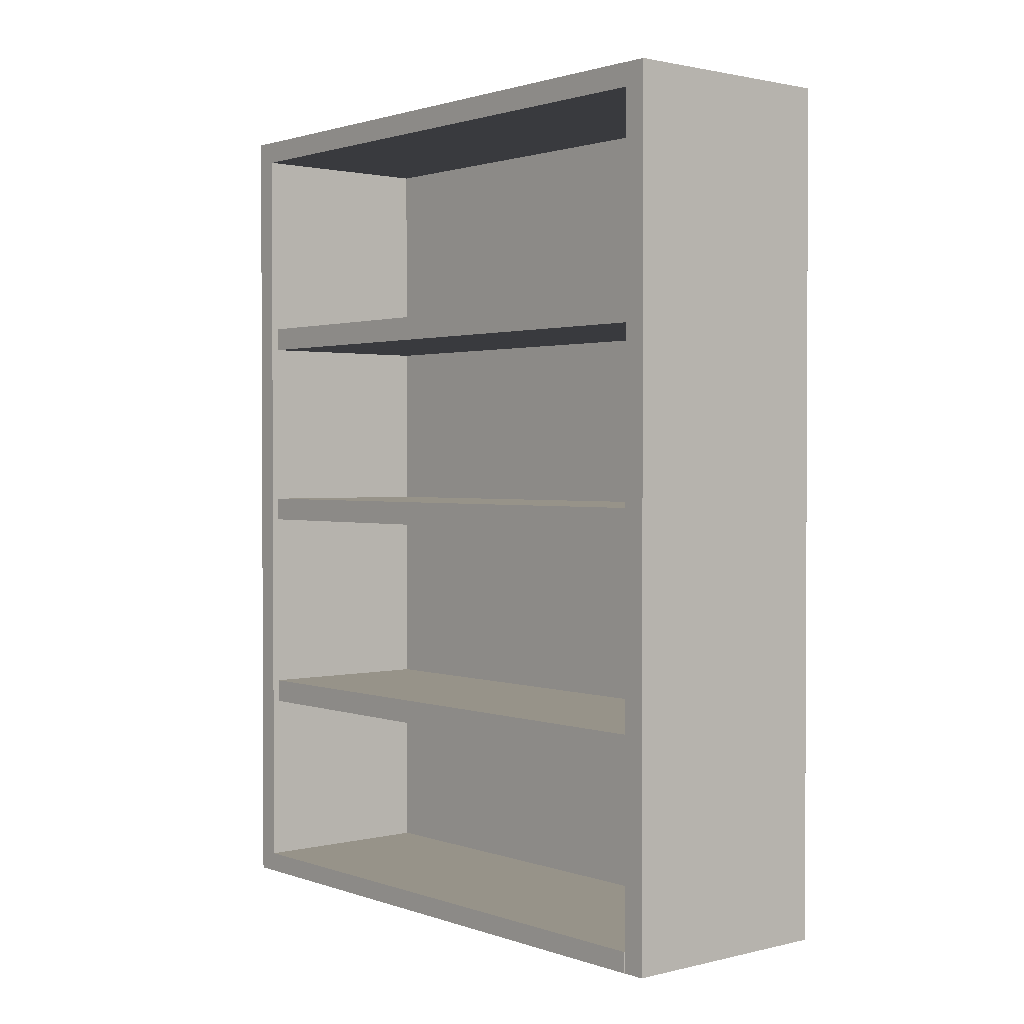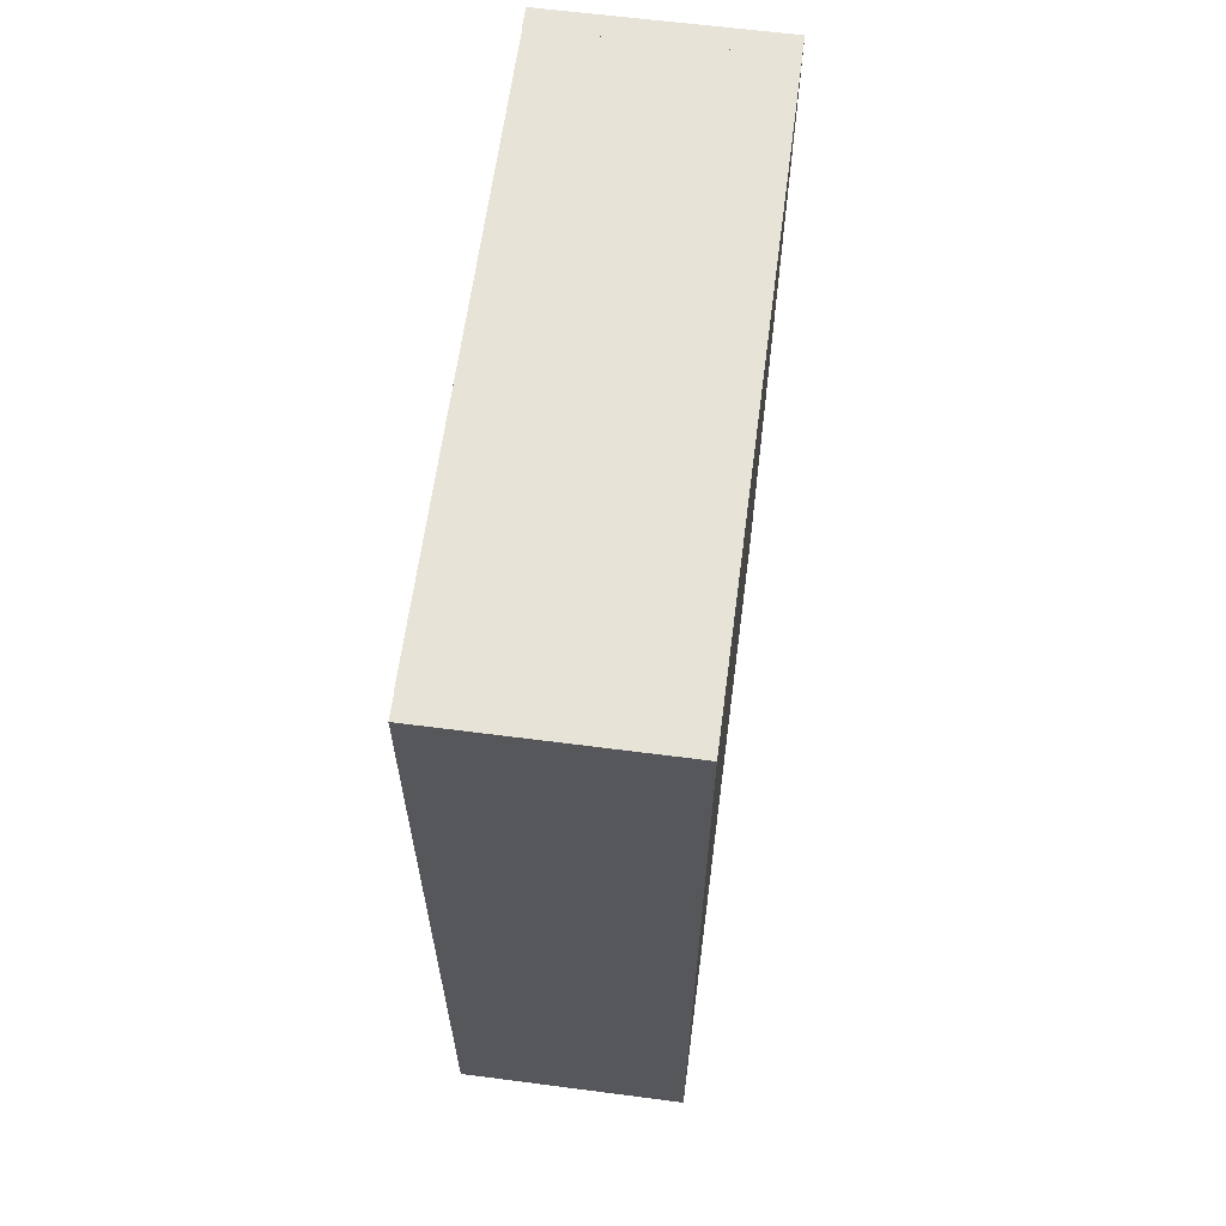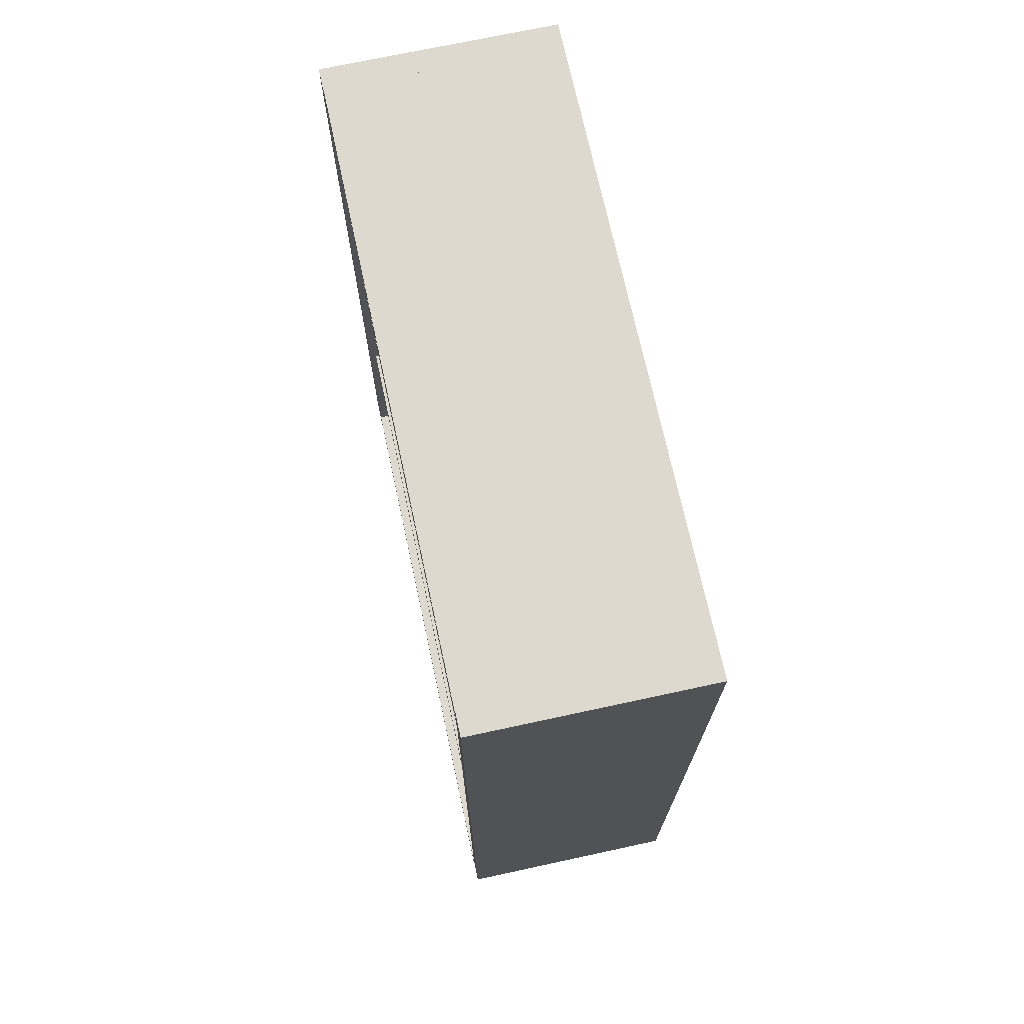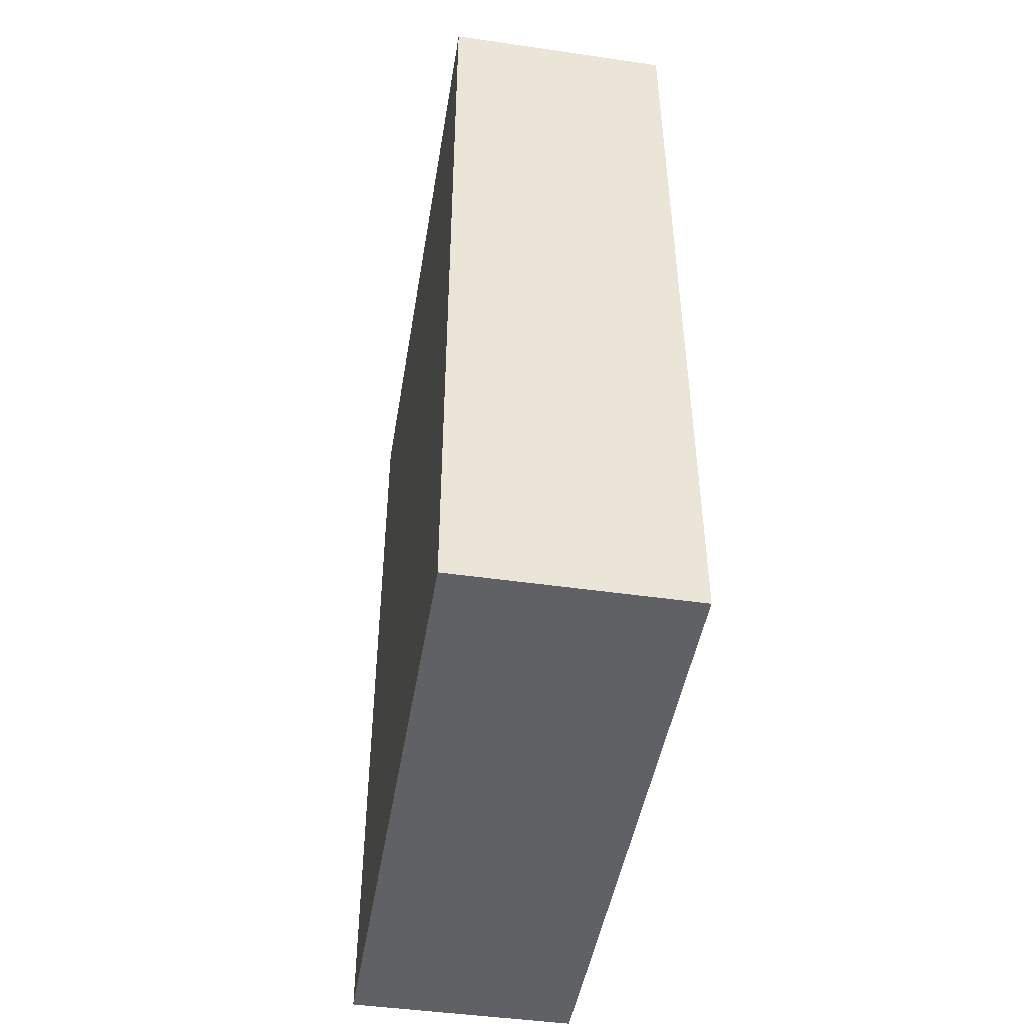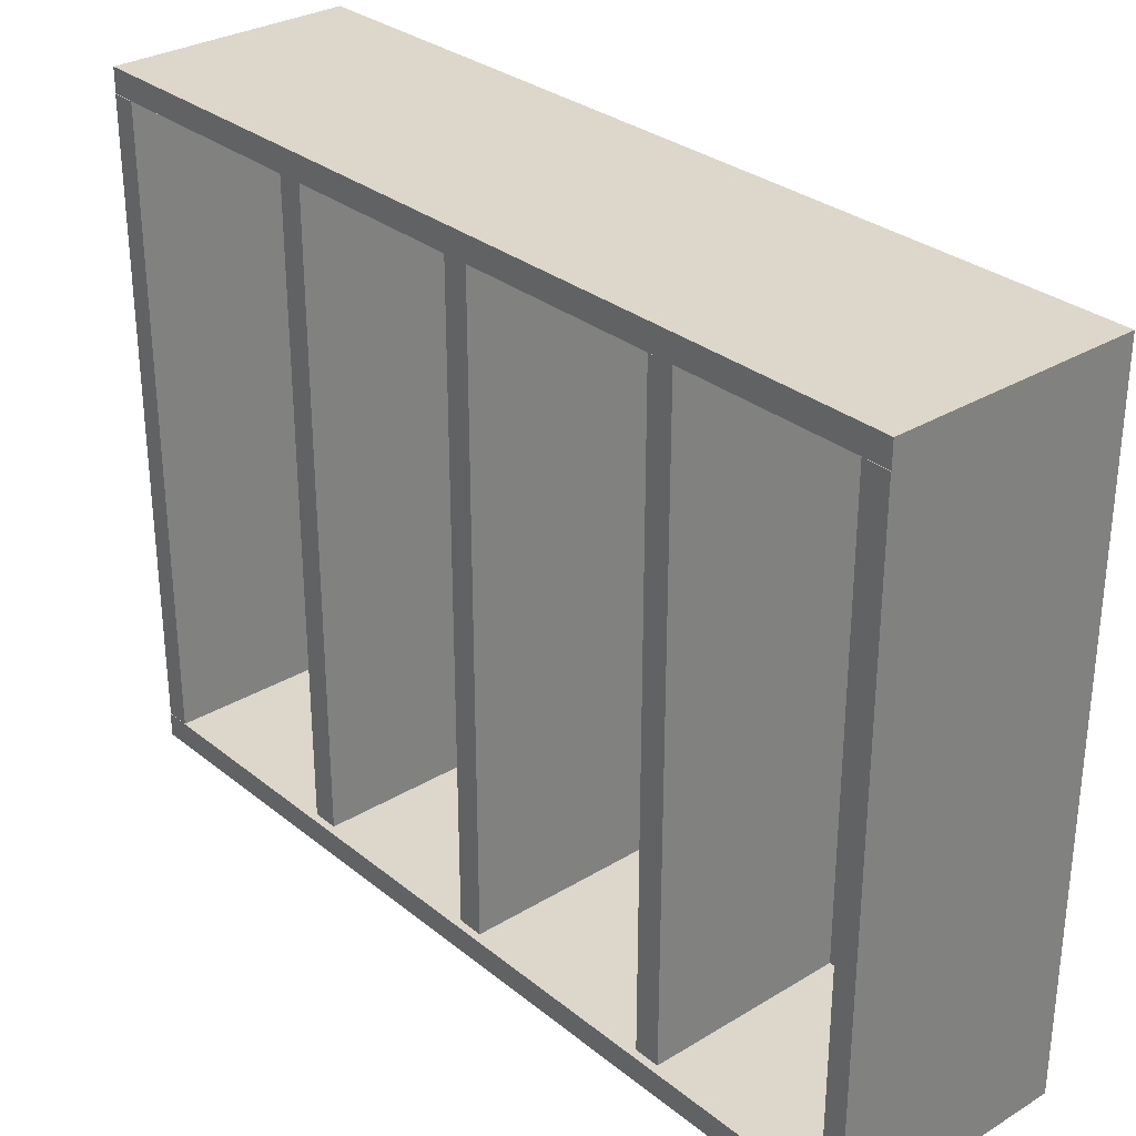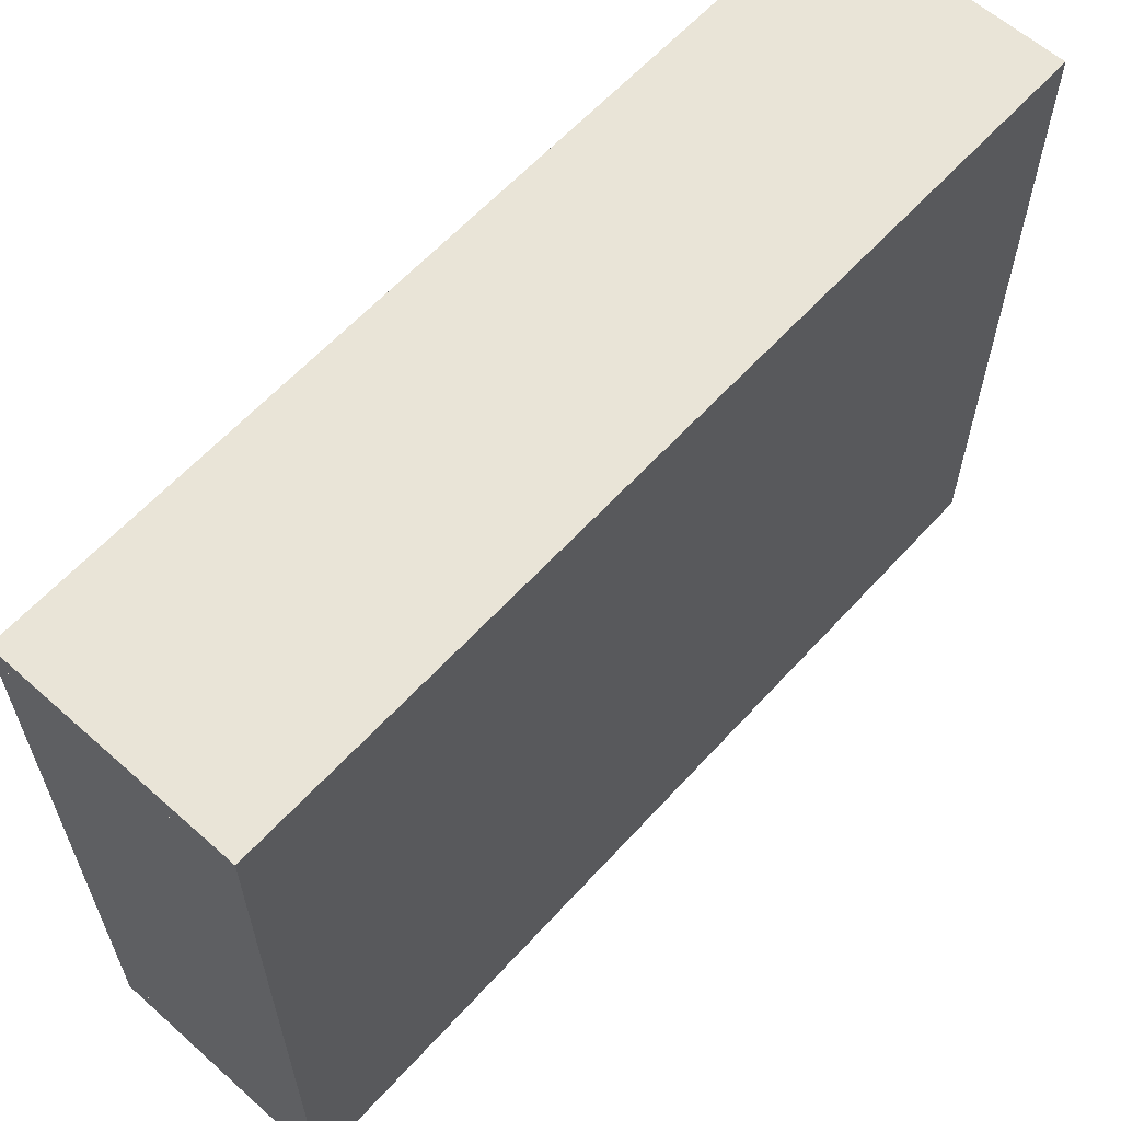
<metadata>
{"format":"obj","ext":"obj","renderer":"f3d","projection":"perspective","resolution":1024,"background":"white","views":[{"elev":1.5,"azim":-40.0,"up":"+Y"},{"elev":62.6,"azim":7.5,"up":"+Y"},{"elev":71.5,"azim":-12.2,"up":"+Y"},{"elev":-46.5,"azim":170.7,"up":"+Y"},{"elev":30.4,"azim":-41.1,"up":"+Z"},{"elev":61.2,"azim":42.1,"up":"+Z"}]}
</metadata>
<code>
o Cube.003_Cube
v 7.86 7.517 -5.477
v 8.124 7.517 -5.477
v 8.124 7.517 -5.665
v 7.86 7.517 -5.665
v 7.86 7.328 -5.665
v 8.124 7.328 -5.665
v 8.124 7.328 -0.5364
v 8.124 7.517 -0.5364
v 8.124 7.517 -0.3468
v 8.124 7.328 -0.3468
v 8.124 0.4943 -5.477
v 7.86 0.4943 -5.477
v 7.86 0.4943 -5.665
v 8.124 0.4943 -5.665
v 7.86 0.6615 -5.665
v 6.246 0.6615 -5.665
v 6.246 7.328 -5.665
v 7.86 7.517 -0.3468
v 7.86 7.328 -0.3468
v 8.124 0.4943 -0.3468
v 8.124 0.6615 -0.3468
v 7.86 0.6615 -0.3468
v 7.86 0.4943 -0.3468
v 6.246 7.517 -5.665
v 6.246 7.517 -5.477
v 8.124 0.4943 -0.5364
v 8.124 0.6615 -0.5364
v 8.124 0.6615 -5.665
v 7.86 7.328 -5.477
v 6.246 7.328 -5.477
v 8.124 7.328 -5.477
v 8.124 0.6615 -5.477
v 7.86 0.6615 -0.5364
v 7.86 7.328 -0.5364
v 7.86 0.6615 -5.477
v 7.86 0.4943 -0.5364
v 6.248 0.4943 -0.5364
v 6.248 0.4943 -5.477
v 7.86 7.517 -0.5364
v 6.249 7.517 -5.477
v 6.249 7.517 -0.5364
v 6.252 7.328 -0.3468
v 6.252 0.6615 -0.3468
v 6.252 0.6615 -0.5364
v 6.252 7.328 -0.5364
v 6.252 7.517 -0.5364
v 6.252 7.517 -0.3468
v 6.249 7.328 -0.5364
v 6.249 7.328 -5.477
v 6.248 0.6615 -0.5364
v 6.248 0.6615 -5.477
v 6.246 0.4943 -5.477
v 6.246 0.6615 -5.477
v 6.246 0.4943 -5.665
v 6.252 0.4943 -0.3468
v 6.252 0.4943 -0.5364
g Cube.003_Cube_Material.014
f 1 2 3 4
f 5 4 3 6
f 7 8 9 10
f 11 12 13 14
f 5 15 16 17
f 10 9 18 19
f 20 21 22 23
f 1 4 24 25
f 26 27 21 20
f 13 15 28 14
f 21 10 19 22
f 29 1 25 30
f 27 7 10 21
f 15 5 6 28
f 28 6 31 32
f 33 34 29 35
f 14 28 32 11
f 12 36 37 38
f 39 1 40 41
f 26 36 12 11
f 6 3 2 31
f 39 8 2 1
f 18 9 8 39
f 20 23 36 26
f 22 19 42 43
f 34 33 44 45
f 18 39 46 47
f 32 31 7 27
f 11 32 27 26
f 31 2 8 7
f 48 41 40 49
f 1 29 49 40
f 29 34 48 49
f 34 39 41 48
f 37 50 51 38
f 33 35 51 50
f 35 12 38 51
f 36 33 50 37
f 30 25 24 17
f 52 53 16 54
f 53 30 17 16
f 12 35 53 52
f 35 29 30 53
f 15 13 54 16
f 4 5 17 24
f 13 12 52 54
f 42 47 46 45
f 55 43 44 56
f 43 42 45 44
f 39 34 45 46
f 19 18 47 42
f 23 22 43 55
f 33 36 56 44
f 36 23 55 56
o Plane
v 7.93 2.14 -5.554
v 7.93 2.14 -0.4577
v 6.305 2.14 -0.4577
v 6.305 2.14 -5.554
v 7.93 2.339 -5.554
v 6.305 2.339 -5.554
v 6.305 2.339 -0.4577
v 7.93 2.339 -0.4577
g Plane_Plane_None.003
f 57 58 59 60
f 61 62 63 64
f 60 59 63 62
f 58 57 61 64
f 59 58 64 63
f 57 60 62 61
o Plane.001
v 7.93 3.9 -5.554
v 7.93 3.9 -0.4577
v 6.305 3.9 -0.4577
v 6.305 3.9 -5.554
v 7.93 4.1 -5.554
v 6.305 4.1 -5.554
v 6.305 4.1 -0.4577
v 7.93 4.1 -0.4577
g Plane.001_Plane.001_None.003
f 65 66 67 68
f 69 70 71 72
f 68 67 71 70
f 66 65 69 72
f 67 66 72 71
f 65 68 70 69
o Plane.002
v 7.93 5.534 -5.554
v 7.93 5.534 -0.4577
v 6.305 5.534 -0.4577
v 6.305 5.534 -5.554
v 7.93 5.733 -5.554
v 6.305 5.733 -5.554
v 6.305 5.733 -0.4577
v 7.93 5.733 -0.4577
g Plane.002_Plane.002_None.003
f 73 74 75 76
f 77 78 79 80
f 76 75 79 78
f 74 73 77 80
f 75 74 80 79
f 73 76 78 77

</code>
